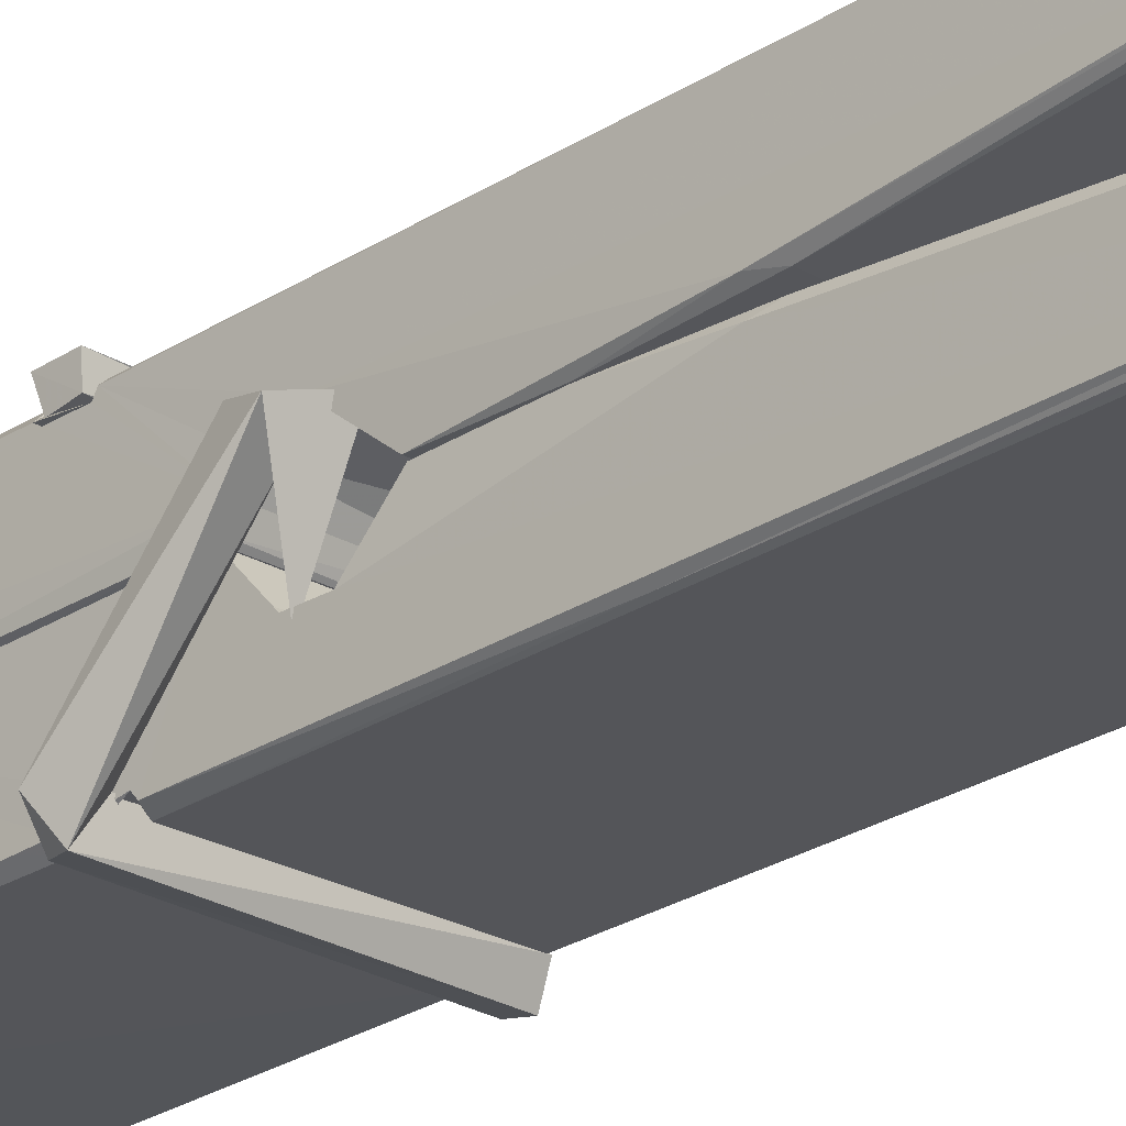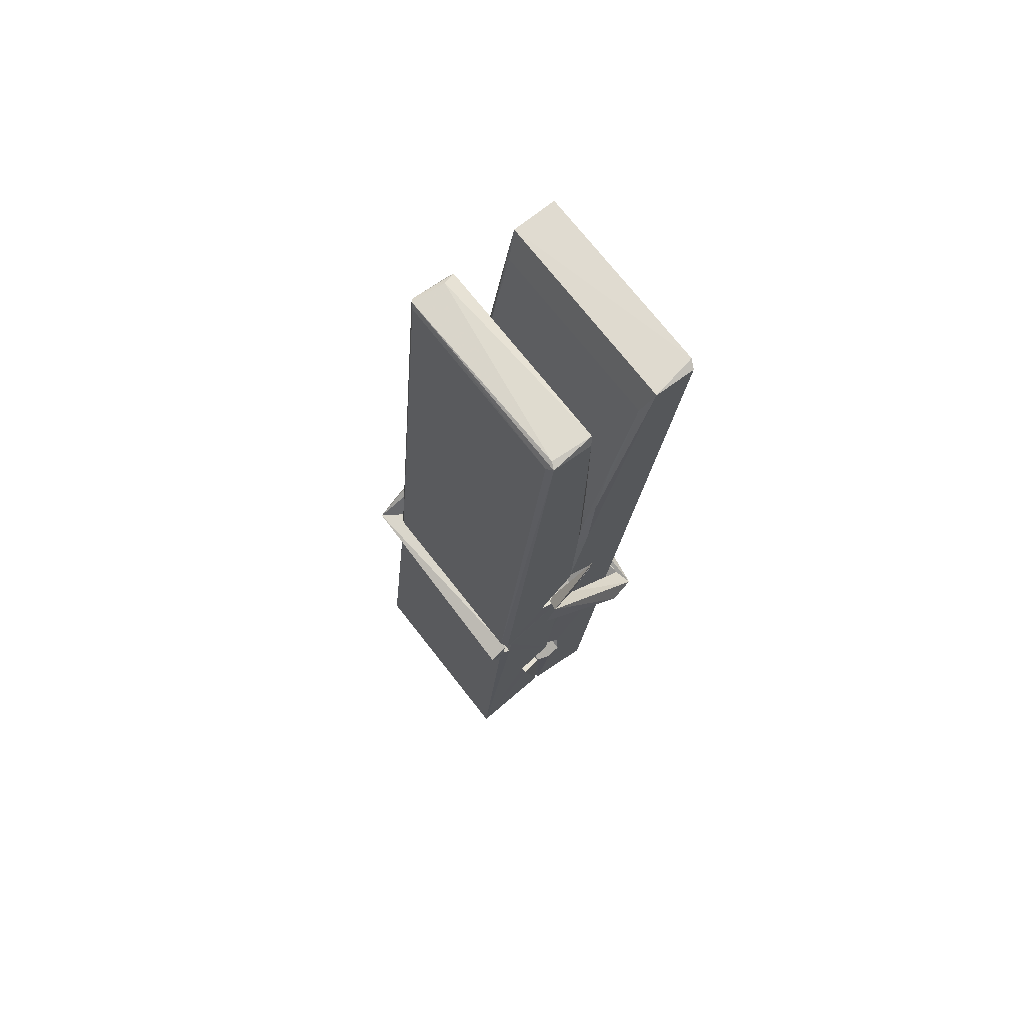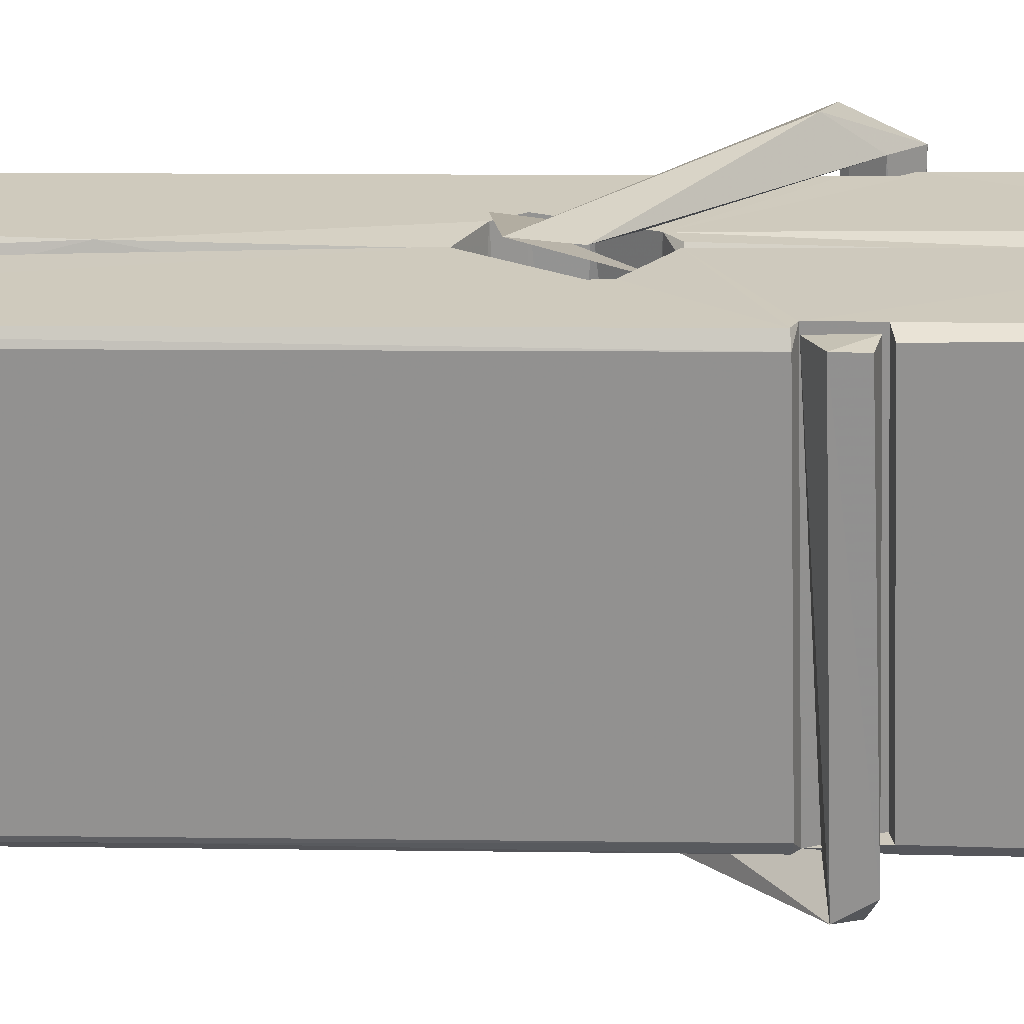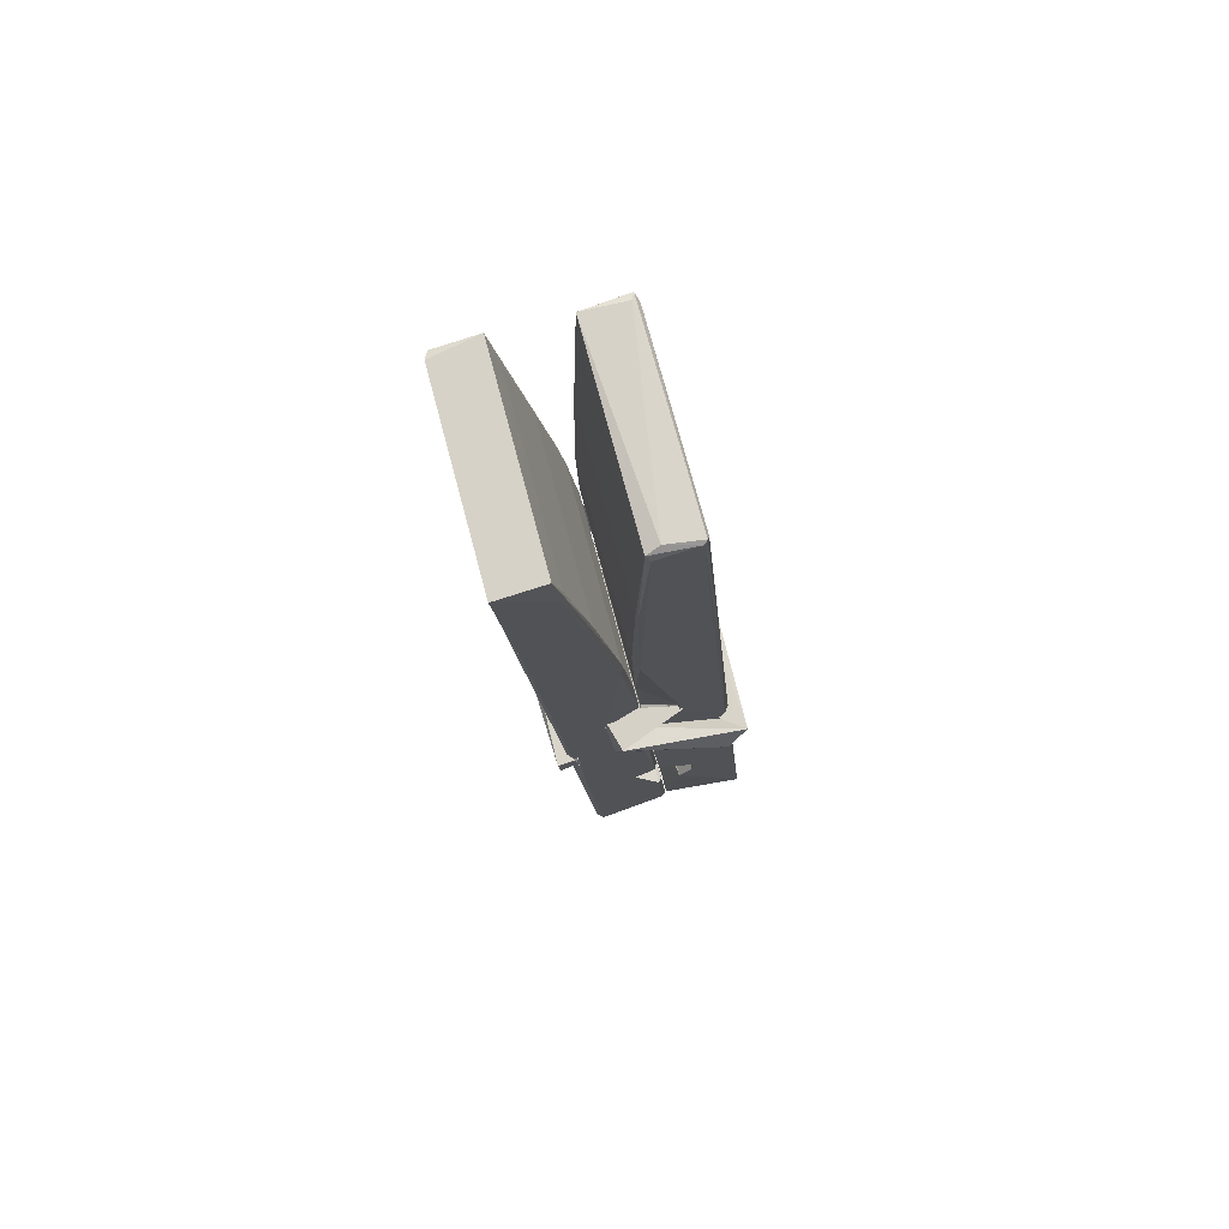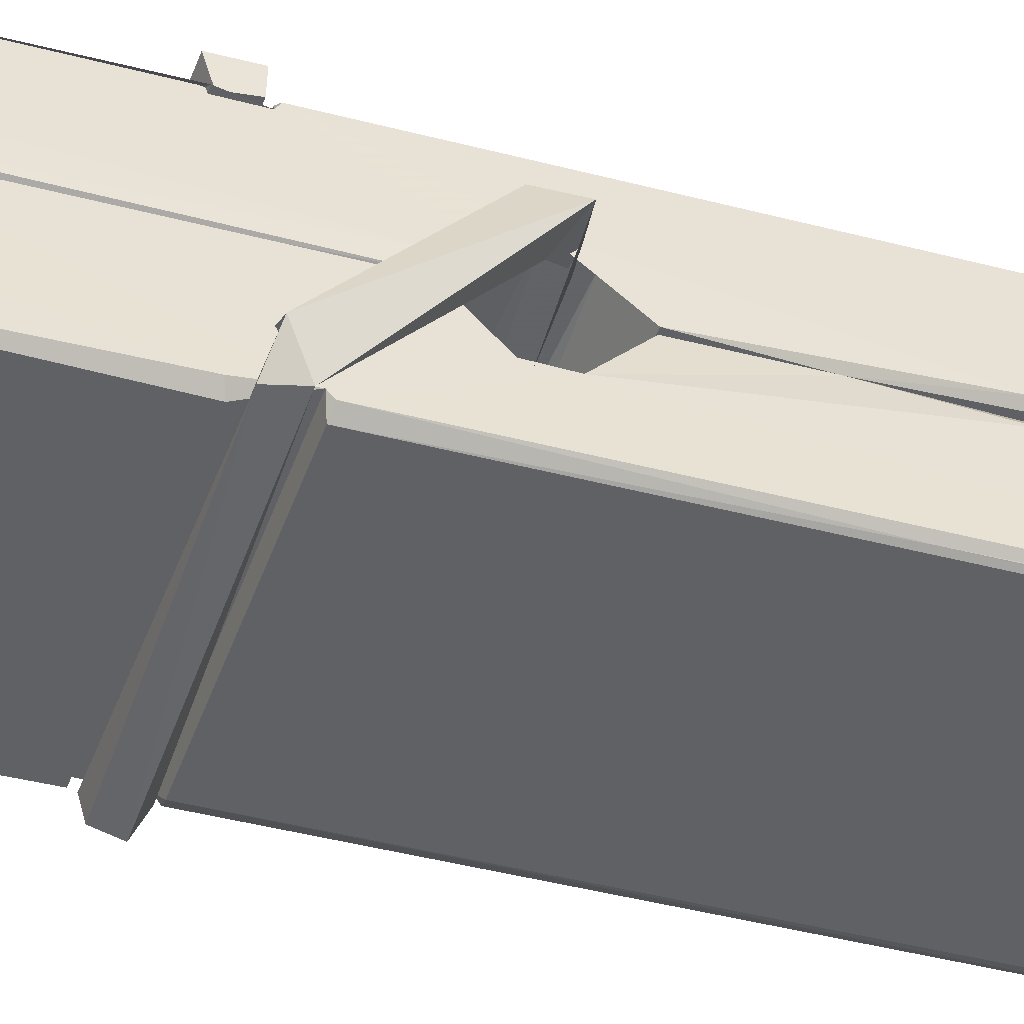
<metadata>
{"format":"obj","ext":"obj","renderer":"f3d","projection":"perspective","resolution":1024,"background":"white","views":[{"elev":-22.5,"azim":134.6,"up":"+Z"},{"elev":72.1,"azim":-127.9,"up":"+Y"},{"elev":-66.3,"azim":-87.1,"up":"+Z"},{"elev":75.8,"azim":75.4,"up":"+Y"},{"elev":-49.0,"azim":72.3,"up":"+Z"}]}
</metadata>
<code>
v 1.81 9.813 -9.187
v 1.974 9.847 -9.247
v 1.812 9.845 -9.248
v 1.816 9.848 -9.248
v 1.799 10.39 -9.203
v 1.8 10.47 -9.191
v 1.798 10.57 -9.173
v 1.803 10.36 -9.209
v 1.956 10.57 -9.173
v 1.797 10.56 -9.13
v 1.797 10.33 -9.21
v 1.79 10.6 -9.167
v 1.97 9.981 -9.238
v 1.803 10.09 -9.168
v 1.801 10.16 -9.215
v 1.807 9.915 -9.234
v 1.808 9.922 -9.222
v 1.806 9.97 -9.225
v 1.972 9.929 -9.219
v 1.966 9.949 -9.212
v 1.812 9.932 -9.214
v 1.965 10.2 -9.195
v 1.961 10.21 -9.199
v 1.8 10.22 -9.202
v 1.801 10.23 -9.221
v 1.963 10.23 -9.222
v 1.808 10.11 -9.163
v 1.951 10.57 -9.175
v 1.953 10.61 -9.168
v 1.957 10.36 -9.21
v 1.966 10.17 -9.205
v 1.965 10.16 -9.226
v 1.966 10.17 -9.216
v 1.965 9.984 -9.24
v 1.972 9.849 -9.249
v 1.969 9.852 -9.25
v 1.972 10.09 -9.173
v 1.811 10.09 -9.164
v 1.951 10.57 -9.131
v 1.953 10.47 -9.192
v 1.801 10.19 -9.194
v 1.81 9.979 -9.239
v 1.817 9.95 -9.211
v 1.972 9.917 -9.242
v 1.805 10.29 -9.217
v 1.959 10.29 -9.219
v 1.8 10.2 -9.195
v 1.79 10.6 -9.132
v 1.797 10.6 -9.128
v 1.955 10.61 -9.129
v 1.959 10.45 -9.143
v 1.968 10.12 -9.167
v 1.968 9.914 -9.245
v 1.975 9.817 -9.189
v 1.971 9.818 -9.185
v 1.816 9.815 -9.183
v 1.809 9.842 -9.245
v 1.961 10.35 -9.208
v 1.971 9.97 -9.22
v 1.806 10.16 -9.226
v 1.961 10.16 -9.228
v 1.968 10.11 -9.172
v 1.801 10.16 -9.223
v 1.968 10.09 -9.17
v 1.963 10.09 -9.165
v 1.812 9.91 -9.244
v 1.803 10.11 -9.17
v 1.803 10.09 -9.172
v 1.963 10.11 -9.164
v 1.793 10.61 -9.223
v 1.971 9.848 -9.251
v 1.8 10.36 -9.216
v 1.797 10.47 -9.219
v 1.955 10.6 -9.228
v 1.954 10.61 -9.26
v 1.961 10.35 -9.222
v 1.959 10.36 -9.218
v 1.956 10.48 -9.221
v 1.796 10.35 -9.221
v 1.806 9.979 -9.24
v 1.971 9.983 -9.241
v 1.972 9.924 -9.261
v 1.806 9.96 -9.271
v 1.805 10.1 -9.299
v 1.97 9.974 -9.262
v 1.804 10.2 -9.255
v 1.961 10.22 -9.246
v 1.807 10.22 -9.241
v 1.965 10.21 -9.254
v 1.799 10.23 -9.223
v 1.801 10.18 -9.252
v 1.965 10.18 -9.248
v 1.965 10.19 -9.255
v 1.962 10.23 -9.224
v 1.802 10.16 -9.227
v 1.795 10.6 -9.263
v 1.955 10.36 -9.218
v 1.971 9.94 -9.272
v 1.961 10.11 -9.3
v 1.958 10.32 -9.284
v 1.949 10.61 -9.264
v 1.948 10.61 -9.235
v 1.952 10.61 -9.225
v 1.952 10.48 -9.22
v 1.8 10.21 -9.252
v 1.971 9.958 -9.273
v 1.807 9.925 -9.266
v 1.809 9.845 -9.25
v 1.801 10.29 -9.218
v 1.96 10.29 -9.22
v 1.96 10.13 -9.298
v 1.789 10.61 -9.261
v 1.795 10.61 -9.258
v 1.952 10.61 -9.263
v 1.966 10.14 -9.294
v 1.967 10.1 -9.295
v 1.974 9.83 -9.319
v 1.815 9.823 -9.311
v 1.802 10.1 -9.291
v 1.79 10.6 -9.226
v 1.971 9.826 -9.316
v 1.807 10.13 -9.297
v 1.801 10.13 -9.293
v 1.966 10.16 -9.228
v 1.801 10.13 -9.289
v 1.812 9.91 -9.245
v 1.809 9.824 -9.318
v 1.966 10.13 -9.29
v 1.961 10.11 -9.292
v 1.803 10.13 -9.295
v 1.968 10.13 -9.289
v 1.975 10.11 -9.307
v 1.803 10.11 -9.297
v 1.99 10.11 -9.291
v 1.803 10.11 -9.31
v 1.802 10.12 -9.312
v 1.97 10.09 -9.156
v 1.969 10.1 -9.171
v 1.969 10.2 -9.212
v 1.784 10.11 -9.157
v 1.964 10.19 -9.262
v 1.953 10.21 -9.193
v 1.808 10.16 -9.24
v 1.8 10.22 -9.195
v 1.787 10.21 -9.25
v 1.787 10.19 -9.258
v 1.778 10.12 -9.181
v 1.798 10.17 -9.22
v 1.823 10.1 -9.148
v 1.799 10.08 -9.158
v 1.797 10.1 -9.171
v 1.969 10.11 -9.168
v 1.799 10.11 -9.16
v 1.97 10.11 -9.154
v 1.988 10.2 -9.204
v 1.984 10.19 -9.199
v 1.978 10.11 -9.283
v 1.982 10.13 -9.309
f 49 29 12
f 8 5 6
f 5 7 6
f 7 40 6
f 40 8 6
f 58 30 29
f 58 29 9
f 12 5 11
f 18 15 42
f 15 63 42
f 20 59 19
f 38 14 1
f 18 43 17
f 18 59 43
f 17 43 21
f 22 23 26
f 41 31 15
f 15 32 60
f 7 5 12
f 50 9 29
f 48 10 49
f 28 12 29
f 28 29 40
f 29 30 40
f 23 24 26
f 22 47 23
f 47 24 23
f 41 22 31
f 18 13 59
f 43 59 20
f 19 17 21
f 21 20 19
f 44 16 19
f 16 17 19
f 54 57 2
f 69 52 51
f 39 51 50
f 28 7 12
f 30 8 40
f 40 7 28
f 25 45 26
f 25 26 24
f 47 22 41
f 31 33 15
f 33 32 15
f 34 13 42
f 42 13 18
f 43 20 21
f 36 35 3
f 36 3 4
f 57 3 2
f 3 35 2
f 10 39 50
f 10 50 49
f 25 11 45
f 11 5 8
f 11 8 45
f 45 8 30
f 26 45 46
f 45 30 46
f 58 22 26
f 26 46 58
f 46 30 58
f 51 39 69
f 39 10 69
f 25 24 11
f 47 67 48
f 67 27 48
f 48 27 10
f 51 9 50
f 22 9 51
f 52 22 51
f 64 37 55
f 55 56 54
f 54 56 1
f 4 3 66
f 36 4 66
f 36 66 53
f 35 36 53
f 35 53 2
f 56 55 38
f 66 3 57
f 1 18 17
f 14 18 1
f 15 18 14
f 47 11 24
f 11 47 48
f 12 11 48
f 49 12 48
f 29 49 50
f 9 22 58
f 31 22 52
f 31 52 33
f 64 19 59
f 19 64 44
f 2 44 64
f 2 64 54
f 57 54 1
f 32 61 60
f 33 13 32
f 62 33 52
f 47 41 15
f 15 60 63
f 60 61 42
f 34 42 61
f 32 13 34
f 32 34 61
f 33 59 13
f 64 59 33
f 38 55 65
f 55 37 65
f 14 68 15
f 60 42 63
f 66 16 44
f 66 44 53
f 2 53 44
f 55 54 64
f 38 1 56
f 17 57 1
f 57 17 16
f 66 57 16
f 15 68 67
f 62 37 64
f 68 37 62
f 68 62 67
f 64 33 62
f 52 69 62
f 67 62 69
f 67 69 27
f 47 15 67
f 69 10 27
f 37 38 65
f 38 37 68
f 68 14 38
f 82 117 71
f 75 76 74
f 76 77 78
f 76 78 74
f 78 103 74
f 73 72 79
f 73 79 120
f 83 85 106
f 83 80 85
f 83 106 98
f 83 98 107
f 106 116 98
f 105 86 91
f 87 94 89
f 112 123 122
f 123 90 105
f 90 88 105
f 70 73 120
f 103 78 104
f 78 77 97
f 78 97 104
f 88 94 87
f 89 86 105
f 105 87 89
f 93 86 89
f 117 116 99
f 115 100 111
f 96 111 101
f 111 100 101
f 100 114 101
f 72 73 104
f 73 70 103
f 73 103 104
f 104 97 72
f 90 109 94
f 94 88 90
f 105 88 87
f 92 91 93
f 91 86 93
f 95 91 92
f 92 124 95
f 95 81 80
f 80 81 85
f 98 82 107
f 107 82 126
f 108 71 118
f 127 121 117
f 114 112 96
f 114 96 101
f 102 103 70
f 72 97 110
f 72 110 109
f 110 94 109
f 97 77 110
f 89 94 110
f 89 110 76
f 110 77 76
f 122 111 96
f 96 112 122
f 79 72 109
f 109 90 79
f 127 84 119
f 113 112 114
f 114 102 113
f 75 102 114
f 75 114 100
f 75 100 115
f 121 127 118
f 126 71 108
f 84 127 117
f 99 84 117
f 127 83 107
f 127 119 83
f 95 123 91
f 91 123 105
f 90 123 112
f 90 112 79
f 112 120 79
f 112 70 120
f 70 112 113
f 70 113 102
f 102 75 103
f 103 75 74
f 76 75 89
f 75 115 89
f 115 93 89
f 81 128 116
f 106 85 81
f 106 81 116
f 98 116 117
f 98 117 82
f 121 71 117
f 71 121 118
f 127 108 118
f 92 93 124
f 93 115 124
f 123 95 125
f 81 95 124
f 128 81 124
f 124 115 128
f 128 115 111
f 111 122 125
f 111 125 128
f 122 123 125
f 80 83 119
f 71 126 82
f 127 107 108
f 107 126 108
f 119 129 128
f 128 125 119
f 80 125 95
f 125 80 119
f 99 116 128
f 99 128 129
f 99 129 119
f 119 84 99
f 131 158 130
f 132 136 158
f 132 134 133
f 130 136 133
f 132 133 135
f 136 132 135
f 130 158 136
f 149 137 154
f 154 152 153
f 155 134 158
f 158 131 139
f 151 148 153
f 147 146 151
f 155 142 156
f 156 142 139
f 155 139 142
f 142 155 141
f 141 155 142
f 145 144 143
f 145 143 144
f 148 145 144
f 144 145 148
f 146 145 148
f 147 145 146
f 146 148 151
f 147 140 145
f 156 139 131
f 134 155 156
f 155 158 139
f 145 140 148
f 147 150 140
f 150 147 151
f 150 149 140
f 140 153 148
f 153 140 154
f 154 140 149
f 151 138 150
f 153 152 151
f 138 152 137
f 137 152 154
f 150 137 149
f 137 150 138
f 138 151 152
f 157 134 156
f 157 156 131
f 157 131 134
f 132 158 134
f 134 131 133
f 131 130 133
f 133 136 135
f 49 29 12
f 8 5 6
f 5 7 6
f 7 40 6
f 40 8 6
f 58 30 29
f 58 29 9
f 12 5 11
f 18 15 42
f 15 63 42
f 20 59 19
f 38 14 1
f 18 43 17
f 18 59 43
f 17 43 21
f 22 23 26
f 41 31 15
f 15 32 60
f 7 5 12
f 50 9 29
f 48 10 49
f 28 12 29
f 28 29 40
f 29 30 40
f 23 24 26
f 22 47 23
f 47 24 23
f 41 22 31
f 18 13 59
f 43 59 20
f 19 17 21
f 21 20 19
f 44 16 19
f 16 17 19
f 54 57 2
f 69 52 51
f 39 51 50
f 28 7 12
f 30 8 40
f 40 7 28
f 25 45 26
f 25 26 24
f 47 22 41
f 31 33 15
f 33 32 15
f 34 13 42
f 42 13 18
f 43 20 21
f 36 35 3
f 36 3 4
f 57 3 2
f 3 35 2
f 10 39 50
f 10 50 49
f 25 11 45
f 11 5 8
f 11 8 45
f 45 8 30
f 26 45 46
f 45 30 46
f 58 22 26
f 26 46 58
f 46 30 58
f 51 39 69
f 39 10 69
f 25 24 11
f 47 67 48
f 67 27 48
f 48 27 10
f 51 9 50
f 22 9 51
f 52 22 51
f 64 37 55
f 55 56 54
f 54 56 1
f 4 3 66
f 36 4 66
f 36 66 53
f 35 36 53
f 35 53 2
f 56 55 38
f 66 3 57
f 1 18 17
f 14 18 1
f 15 18 14
f 47 11 24
f 11 47 48
f 12 11 48
f 49 12 48
f 29 49 50
f 9 22 58
f 31 22 52
f 31 52 33
f 64 19 59
f 19 64 44
f 2 44 64
f 2 64 54
f 57 54 1
f 32 61 60
f 33 13 32
f 62 33 52
f 47 41 15
f 15 60 63
f 60 61 42
f 34 42 61
f 32 13 34
f 32 34 61
f 33 59 13
f 64 59 33
f 38 55 65
f 55 37 65
f 14 68 15
f 60 42 63
f 66 16 44
f 66 44 53
f 2 53 44
f 55 54 64
f 38 1 56
f 17 57 1
f 57 17 16
f 66 57 16
f 15 68 67
f 62 37 64
f 68 37 62
f 68 62 67
f 64 33 62
f 52 69 62
f 67 62 69
f 67 69 27
f 47 15 67
f 69 10 27
f 37 38 65
f 38 37 68
f 68 14 38
f 82 117 71
f 75 76 74
f 76 77 78
f 76 78 74
f 78 103 74
f 73 72 79
f 73 79 120
f 83 85 106
f 83 80 85
f 83 106 98
f 83 98 107
f 106 116 98
f 105 86 91
f 87 94 89
f 112 123 122
f 123 90 105
f 90 88 105
f 70 73 120
f 103 78 104
f 78 77 97
f 78 97 104
f 88 94 87
f 89 86 105
f 105 87 89
f 93 86 89
f 117 116 99
f 115 100 111
f 96 111 101
f 111 100 101
f 100 114 101
f 72 73 104
f 73 70 103
f 73 103 104
f 104 97 72
f 90 109 94
f 94 88 90
f 105 88 87
f 92 91 93
f 91 86 93
f 95 91 92
f 92 124 95
f 95 81 80
f 80 81 85
f 98 82 107
f 107 82 126
f 108 71 118
f 127 121 117
f 114 112 96
f 114 96 101
f 102 103 70
f 72 97 110
f 72 110 109
f 110 94 109
f 97 77 110
f 89 94 110
f 89 110 76
f 110 77 76
f 122 111 96
f 96 112 122
f 79 72 109
f 109 90 79
f 127 84 119
f 113 112 114
f 114 102 113
f 75 102 114
f 75 114 100
f 75 100 115
f 121 127 118
f 126 71 108
f 84 127 117
f 99 84 117
f 127 83 107
f 127 119 83
f 95 123 91
f 91 123 105
f 90 123 112
f 90 112 79
f 112 120 79
f 112 70 120
f 70 112 113
f 70 113 102
f 102 75 103
f 103 75 74
f 76 75 89
f 75 115 89
f 115 93 89
f 81 128 116
f 106 85 81
f 106 81 116
f 98 116 117
f 98 117 82
f 121 71 117
f 71 121 118
f 127 108 118
f 92 93 124
f 93 115 124
f 123 95 125
f 81 95 124
f 128 81 124
f 124 115 128
f 128 115 111
f 111 122 125
f 111 125 128
f 122 123 125
f 80 83 119
f 71 126 82
f 127 107 108
f 107 126 108
f 119 129 128
f 128 125 119
f 80 125 95
f 125 80 119
f 99 116 128
f 99 128 129
f 99 129 119
f 119 84 99
f 131 158 130
f 132 136 158
f 132 134 133
f 130 136 133
f 132 133 135
f 136 132 135
f 130 158 136
f 149 137 154
f 154 152 153
f 155 134 158
f 158 131 139
f 151 148 153
f 147 146 151
f 155 142 156
f 156 142 139
f 155 139 142
f 142 155 141
f 141 155 142
f 145 144 143
f 145 143 144
f 148 145 144
f 144 145 148
f 146 145 148
f 147 145 146
f 146 148 151
f 147 140 145
f 156 139 131
f 134 155 156
f 155 158 139
f 145 140 148
f 147 150 140
f 150 147 151
f 150 149 140
f 140 153 148
f 153 140 154
f 154 140 149
f 151 138 150
f 153 152 151
f 138 152 137
f 137 152 154
f 150 137 149
f 137 150 138
f 138 151 152
f 157 134 156
f 157 156 131
f 157 131 134
f 132 158 134
f 134 131 133
f 131 130 133
f 133 136 135

</code>
